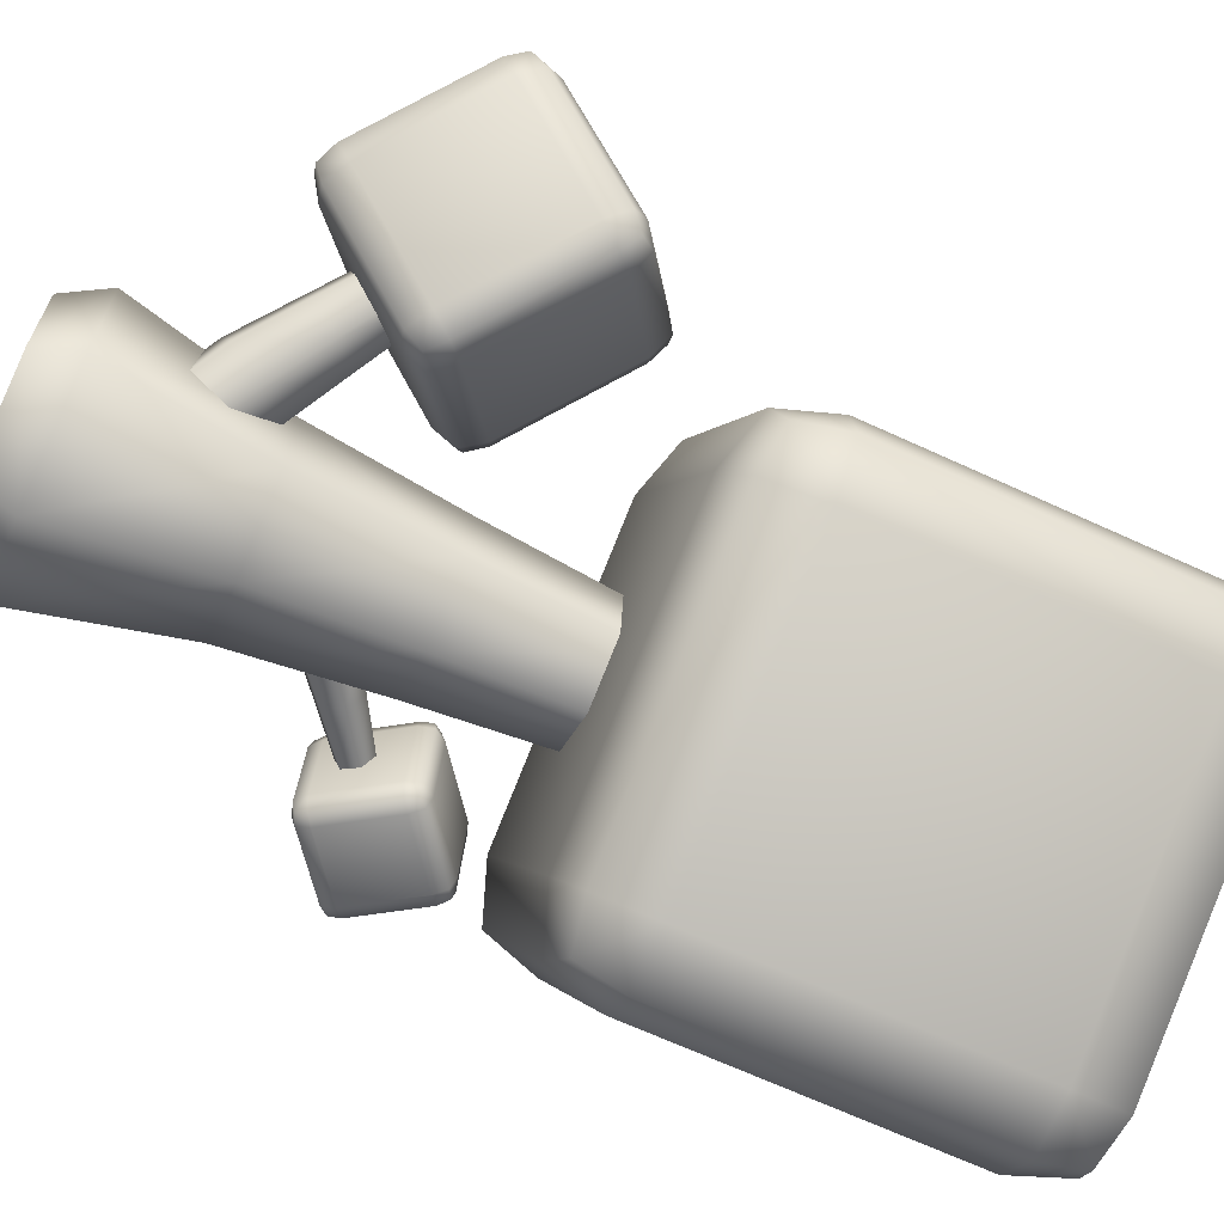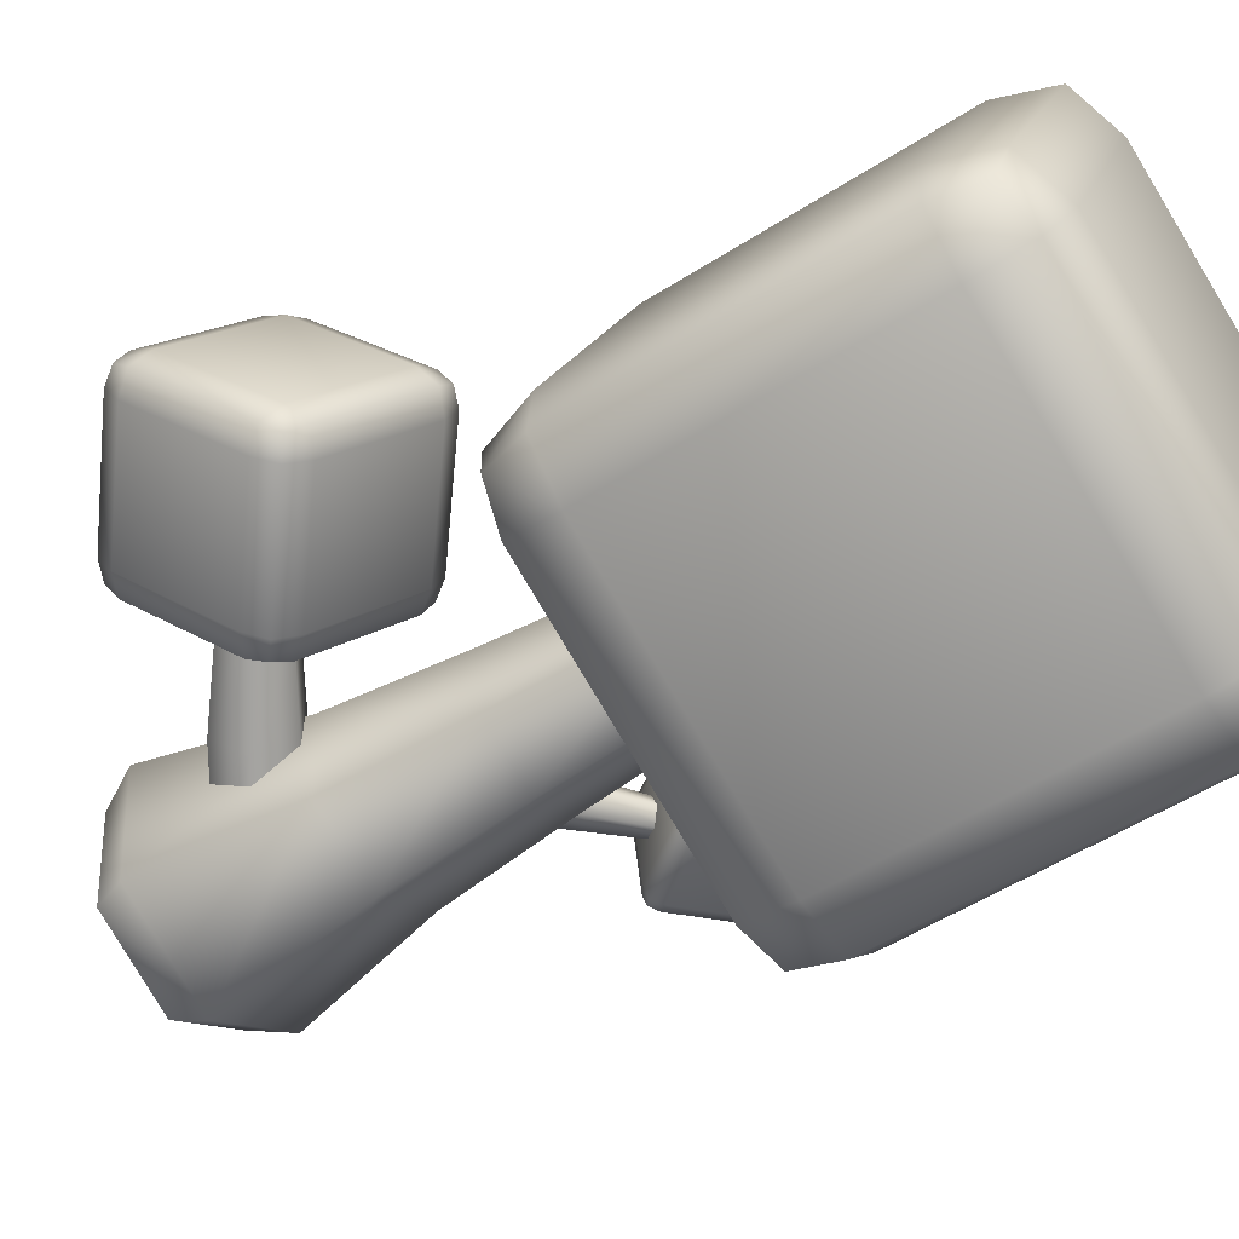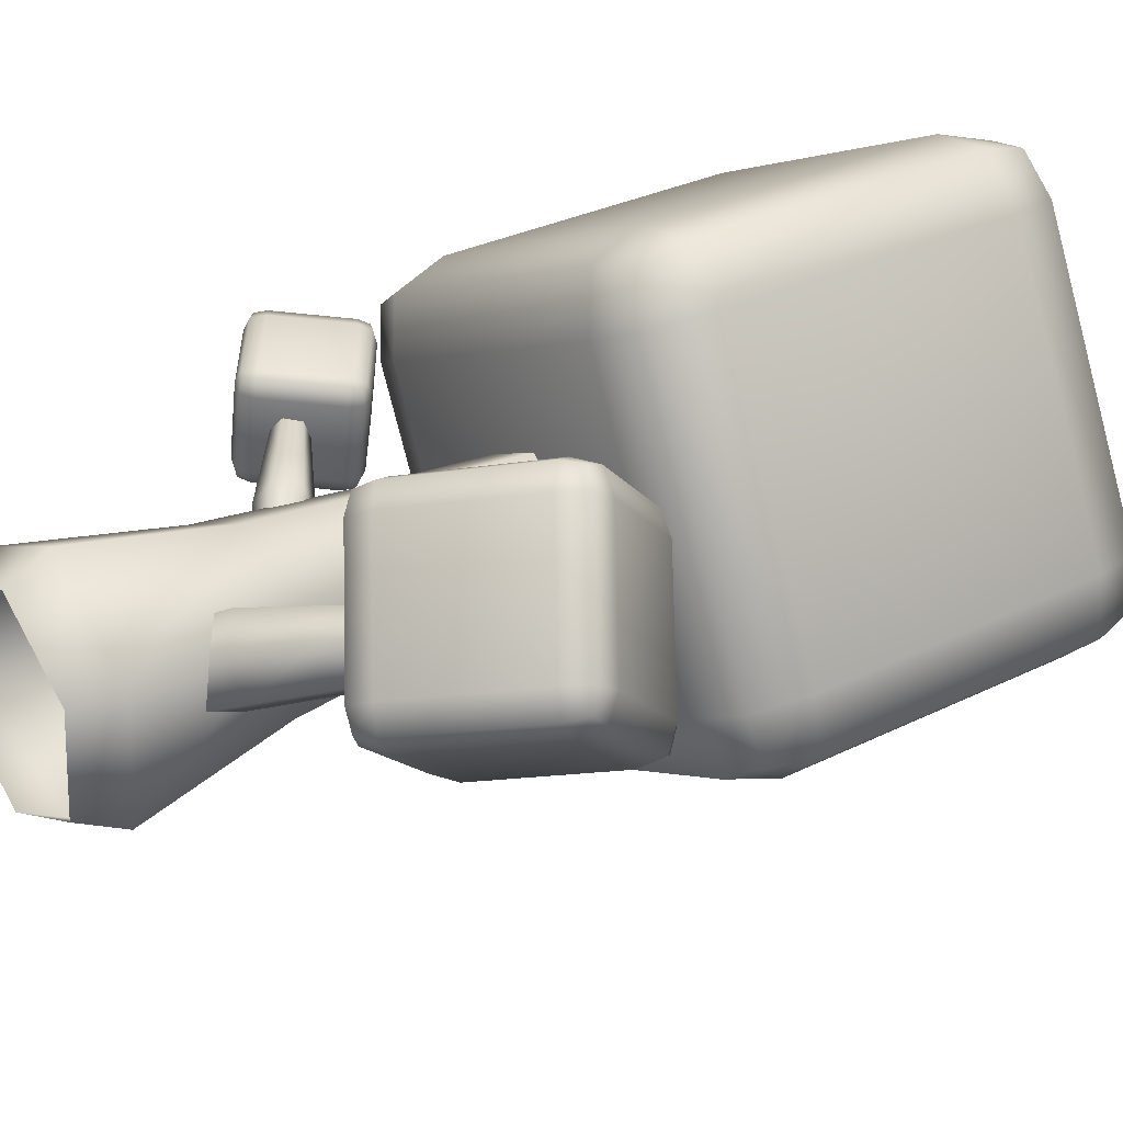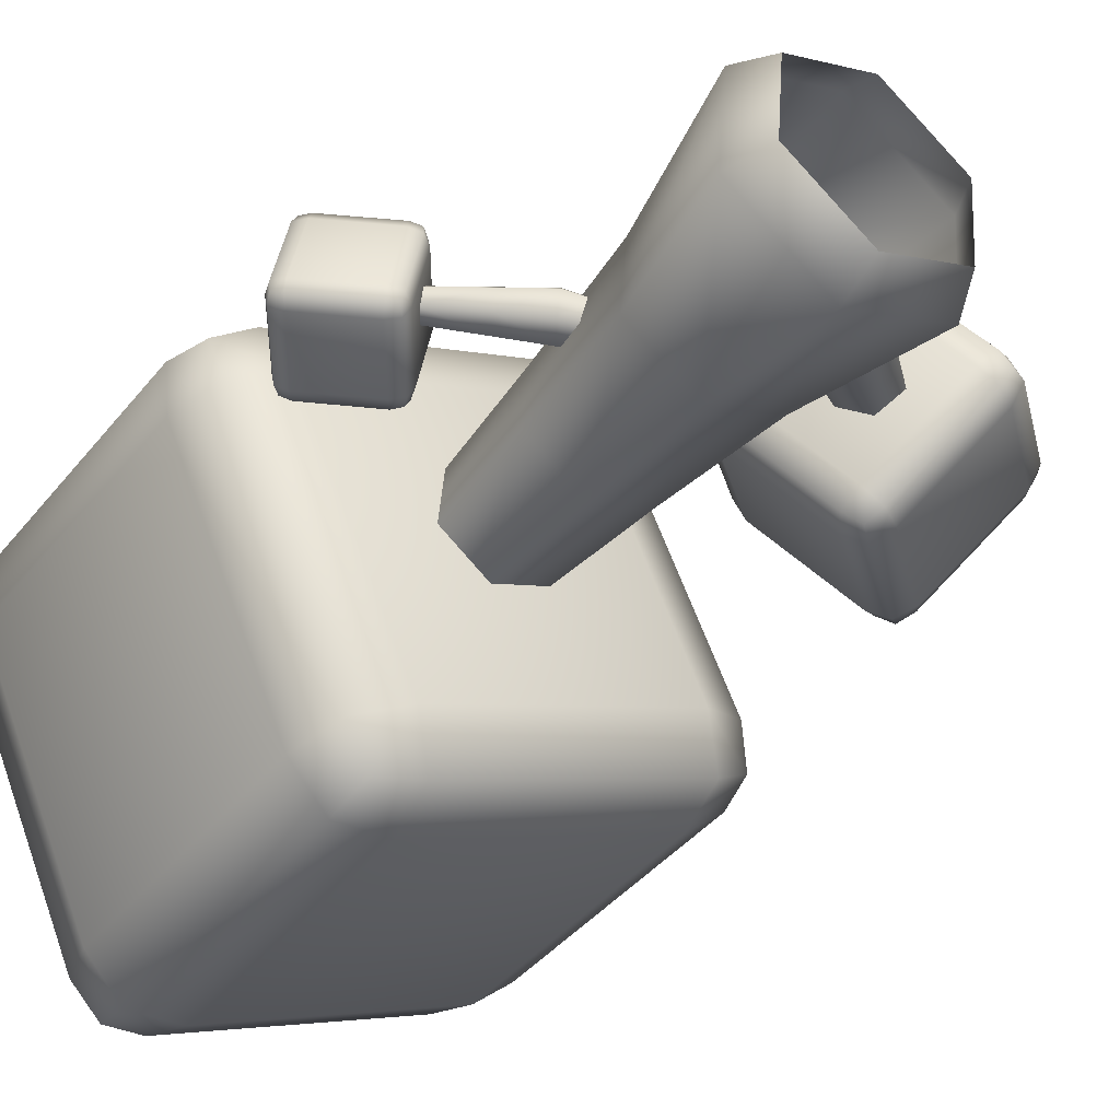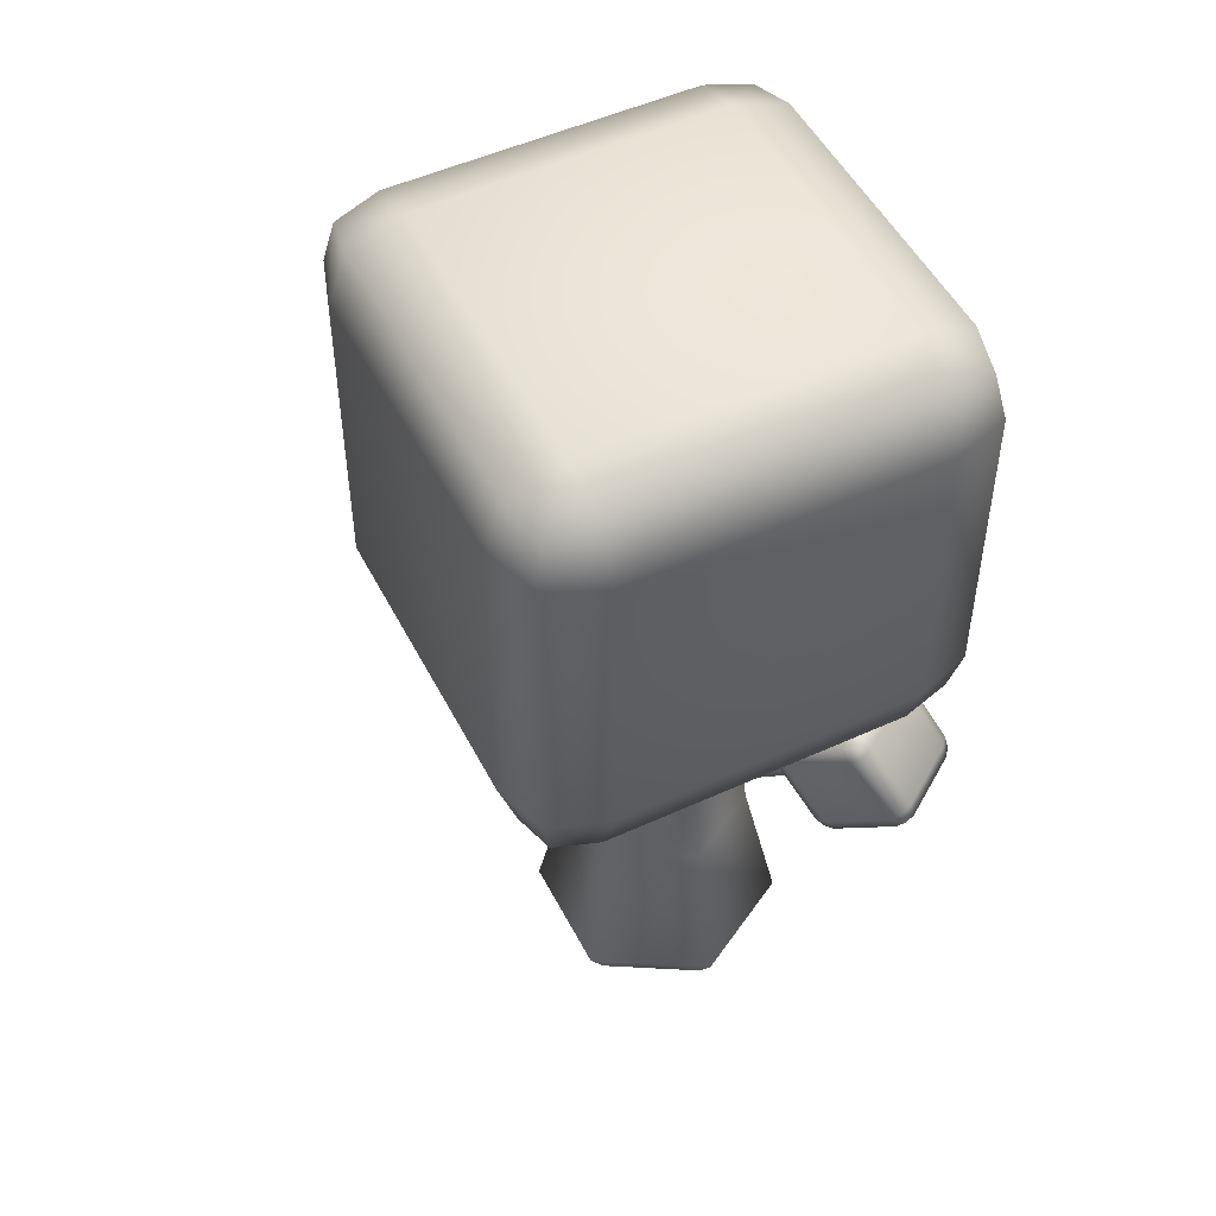
<metadata>
{"format":"obj","ext":"obj","renderer":"f3d","projection":"perspective","resolution":1024,"background":"white","views":[{"elev":-68.4,"azim":65.4,"up":"+Z"},{"elev":-52.4,"azim":124.7,"up":"+Z"},{"elev":30.2,"azim":53.8,"up":"+Z"},{"elev":-42.2,"azim":-35.7,"up":"+Z"},{"elev":50.6,"azim":-141.6,"up":"+Y"}]}
</metadata>
<code>
o Object012
v 0.08105 0.01379 0.1021
v 0.04221 0.01379 -0.3419
v -0.3617 0.01379 -0.5302
v -0.7267 0.01379 -0.2746
v -0.6879 0.01379 0.1694
v -0.284 0.01379 0.3577
v -0.08478 2.212 0.02476
v -0.1077 2.212 -0.2369
v -0.3457 2.212 -0.3479
v -0.5609 2.212 -0.1973
v -0.538 2.212 0.06441
v -0.2999 2.212 0.1754
v 0.1704 0.1906 0.1438
v 0.123 0.1906 -0.3984
v -0.3703 0.1906 -0.6284
v -0.8161 0.1906 -0.3162
v -0.7686 0.1906 0.2259
v -0.2754 0.1906 0.4559
v -0.2888 0.8782 0.3025
v -0.6425 0.8782 0.1376
v -0.6765 0.8782 -0.2512
v -0.3568 0.8782 -0.475
v -0.003167 0.8782 -0.3101
v 0.03084 0.8782 0.07868
v -0.2947 1.507 0.2348
v -0.5868 1.507 0.0986
v -0.6149 1.507 -0.2224
v -0.3509 1.507 -0.4073
v -0.05884 1.507 -0.2711
v -0.03076 1.507 0.04995
v -1.108 1.381 0.3422
v -1.115 1.367 0.2927
v -1.152 1.403 0.3603
v -1.069 1.415 0.3451
v -1.186 1.381 -0.08026
v -1.175 1.367 -0.03153
v -1.151 1.415 -0.09693
v -1.233 1.403 -0.08172
v -0.935 1.726 -0.1267
v -0.9581 1.68 -0.1325
v -0.9122 1.728 -0.08008
v -0.9704 1.764 -0.1303
v -0.857 1.726 0.2958
v -0.8524 1.728 0.2441
v -0.8765 1.68 0.3095
v -0.8888 1.764 0.3118
v -1.448 1.637 0.4048
v -1.425 1.683 0.4107
v -1.412 1.599 0.4084
v -1.471 1.635 0.3583
v -1.197 1.982 0.3584
v -1.232 1.948 0.3751
v -1.208 1.996 0.3097
v -1.149 1.96 0.3599
v -1.275 1.982 -0.06399
v -1.268 1.996 -0.0145
v -1.313 1.948 -0.06696
v -1.231 1.96 -0.08217
v -1.526 1.637 -0.0176
v -1.506 1.683 -0.03135
v -1.531 1.635 0.03405
v -1.494 1.599 -0.03362
v -1.065 1.403 0.2833
v -1.124 1.403 -0.04092
v -0.9315 1.668 -0.07653
v -0.8716 1.668 0.2477
v -1.451 1.695 0.3547
v -1.259 1.96 0.3191
v -1.318 1.96 -0.005116
v -1.511 1.695 0.03049
v -1.113 1.451 0.3735
v -0.9203 1.716 0.3379
v -1.181 1.912 0.386
v -1.374 1.647 0.4216
v -0.888 1.78 0.2507
v -0.9479 1.78 -0.0735
v -1.208 1.976 -0.0254
v -1.149 1.976 0.2988
v -1.009 1.716 -0.1434
v -1.202 1.451 -0.1078
v -1.463 1.647 -0.05974
v -1.27 1.912 -0.09534
v -1.234 1.387 -0.02063
v -1.174 1.387 0.3036
v -1.435 1.583 0.3517
v -1.495 1.583 0.02746
v -0.502 1.259 0.01511
v -0.5424 1.209 -0.05641
v -0.5926 1.13 -0.03719
v -0.6024 1.1 0.05354
v -0.562 1.149 0.1251
v -0.5118 1.229 0.1058
v -0.9955 1.586 0.1167
v -1.026 1.548 0.06239
v -1.064 1.487 0.07698
v -1.072 1.465 0.1459
v -1.041 1.502 0.2002
v -1.003 1.563 0.1856
v -0.5881 1.346 0.05799
v -0.6344 1.289 -0.024
v -0.692 1.198 -0.001968
v -0.7032 1.163 0.1021
v -0.6569 1.22 0.184
v -0.5994 1.312 0.162
v -0.7767 1.422 0.1724
v -0.8257 1.344 0.1911
v -0.8651 1.296 0.1213
v -0.8556 1.325 0.03273
v -0.8066 1.403 0.01397
v -0.7672 1.451 0.08379
v -0.3543 0.5326 -0.2392
v -0.4048 0.5075 -0.09152
v -0.3447 0.3884 -0.006684
v -0.2343 0.2944 -0.06953
v -0.1838 0.3196 -0.2172
v -0.2439 0.4386 -0.3021
v 0.6246 1.214 0.1901
v 0.5863 1.195 0.3022
v 0.6319 1.104 0.3666
v 0.7158 1.033 0.3189
v 0.7541 1.052 0.2068
v 0.7085 1.142 0.1424
v 0.01509 0.8224 -0.0523
v -0.04273 0.7936 0.117
v 0.02611 0.6571 0.2143
v 0.1528 0.5494 0.1422
v 0.2106 0.5782 -0.02708
v 0.1418 0.7147 -0.1243
v 0.2587 0.8288 0.2728
v 0.1988 0.9476 0.1881
v 0.2491 0.9727 0.04075
v 0.3593 0.8789 -0.02196
v 0.4192 0.7601 0.0627
v 0.3689 0.735 0.2101
v 0.3713 0.9011 0.7172
v 0.4148 0.8436 0.6598
v 0.3156 0.9566 0.6689
v 0.4333 0.952 0.7627
v 0.8026 0.6047 0.1615
v 0.7458 0.616 0.2333
v 0.8847 0.6417 0.1811
v 0.767 0.6464 0.08728
v 1.367 1.085 0.3433
v 1.318 1.011 0.3206
v 1.337 1.119 0.4235
v 1.358 1.149 0.2775
v 0.9358 1.382 0.899
v 1.006 1.347 0.85
v 0.8666 1.321 0.9022
v 0.9064 1.46 0.8591
v 0.09193 1.415 0.2265
v 0.141 1.49 0.2491
v 0.1012 1.351 0.2922
v 0.1225 1.381 0.1462
v 0.6565 1.895 0.4082
v 0.5743 1.858 0.3886
v 0.7132 1.884 0.3364
v 0.692 1.854 0.4824
v 1.088 1.599 -0.1475
v 1.044 1.657 -0.09009
v 1.026 1.548 -0.193
v 1.143 1.544 -0.09916
v 0.5232 1.118 -0.3293
v 0.5924 1.179 -0.3325
v 0.4535 1.154 -0.2803
v 0.5526 1.041 -0.2894
v 0.5065 0.8867 0.708
v 0.8375 0.6592 0.2815
v 1.271 1.028 0.421
v 0.9398 1.256 0.8475
v 0.1882 1.472 0.1487
v 0.6215 1.841 0.2883
v 0.9525 1.613 -0.1383
v 0.5193 1.245 -0.2778
v 0.3743 1.037 0.7201
v 0.8076 1.406 0.8596
v 0.5932 1.801 0.4829
v 0.1599 1.432 0.3434
v 0.9928 1.441 0.79
v 1.324 1.213 0.3635
v 1.109 1.607 -0.01318
v 0.7785 1.835 0.4134
v 1.299 1.069 0.2263
v 0.8658 0.6996 0.08679
v 0.6514 1.094 -0.2899
v 1.085 1.463 -0.1504
v 0.6806 0.6654 0.1564
v 0.3495 0.8929 0.5829
v 0.1352 1.287 0.2062
v 0.4662 1.06 -0.2203
v -1.452 2.188 0.2812
v -1.403 2.148 0.08112
v -1.505 2.39 0.3007
v -1.286 2.148 0.4031
v -0.7177 2.188 -1.293
v -0.8397 2.148 -1.127
v -0.5177 2.148 -1.244
v -0.7373 2.39 -1.346
v 0.8562 2.188 -0.5588
v 0.6903 2.148 -0.6808
v 0.8075 2.148 -0.3588
v 0.9098 2.39 -0.5784
v 0.1223 2.188 1.015
v 0.2442 2.148 0.8492
v -0.07779 2.148 0.9664
v 0.1418 2.39 1.069
v -1.452 3.925 0.2812
v -1.286 3.965 0.4031
v -1.505 3.723 0.3007
v -1.403 3.965 0.08112
v 0.1223 3.925 1.015
v -0.07779 3.965 0.9664
v 0.2442 3.965 0.8492
v 0.1418 3.723 1.069
v 0.8562 3.925 -0.5588
v 0.8075 3.965 -0.3588
v 0.6903 3.965 -0.6808
v 0.9098 3.723 -0.5784
v -0.7177 3.925 -1.293
v -0.5177 3.965 -1.244
v -0.8397 3.965 -1.127
v -0.7373 3.723 -1.346
v -1.183 2.067 0.1835
v -0.6201 2.067 -1.024
v 0.5879 2.067 -0.4612
v 0.0246 2.067 0.7468
v -1.183 4.046 0.1835
v 0.0246 4.046 0.7468
v 0.5879 4.046 -0.4612
v -0.6201 4.046 -1.024
v -1.32 2.39 0.4763
v -0.1119 2.39 1.04
v -0.1119 3.723 1.04
v -1.32 3.723 0.4763
v 0.3174 2.39 0.8833
v 0.8807 2.39 -0.3247
v 0.8807 3.723 -0.3247
v 0.3174 3.723 0.8833
v 0.7244 2.39 -0.7539
v -0.4836 2.39 -1.317
v -0.4836 3.723 -1.317
v 0.7244 3.723 -0.7539
v -0.9129 2.39 -1.161
v -1.476 2.39 0.04699
v -1.476 3.723 0.04699
v -0.9129 3.723 -1.161
f 2 13 1
f 15 2 3
f 16 3 4
f 5 16 4
f 18 5 6
f 13 6 1
f 24 14 23
f 23 15 22
f 22 16 21
f 21 17 20
f 20 18 19
f 19 13 24
f 29 24 23
f 29 22 28
f 28 21 27
f 27 20 26
f 25 20 19
f 30 19 24
f 7 29 8
f 8 28 9
f 9 27 10
f 10 26 11
f 11 25 12
f 12 30 7
f 65 63 64
f 69 67 68
f 73 71 72
f 77 75 76
f 81 79 80
f 85 83 84
f 63 31 32
f 64 35 37
f 65 39 41
f 66 43 45
f 67 47 48
f 68 51 53
f 69 55 57
f 70 59 61
f 71 31 34
f 72 43 46
f 73 51 52
f 74 47 49
f 75 43 44
f 76 39 42
f 77 55 56
f 78 51 54
f 79 39 40
f 80 35 38
f 81 59 60
f 82 55 58
f 83 35 36
f 84 31 33
f 85 47 50
f 86 59 62
f 63 36 64
f 64 40 65
f 65 44 66
f 66 34 63
f 67 52 68
f 68 56 69
f 70 57 60
f 70 50 67
f 71 45 72
f 72 54 73
f 74 52 48
f 74 33 71
f 76 44 41
f 76 58 77
f 77 53 78
f 78 46 75
f 80 40 37
f 80 62 81
f 81 57 82
f 82 42 79
f 83 32 84
f 85 33 49
f 85 61 86
f 86 38 83
f 100 87 88
f 101 88 89
f 90 101 89
f 91 102 90
f 92 103 91
f 99 92 87
f 109 99 100
f 108 100 101
f 102 108 101
f 103 107 102
f 104 106 103
f 110 104 99
f 94 110 109
f 95 109 108
f 95 107 96
f 106 96 107
f 105 97 106
f 93 105 110
f 112 123 111
f 113 124 112
f 114 125 113
f 127 114 115
f 128 115 116
f 123 116 111
f 130 123 124
f 125 130 124
f 126 129 125
f 127 134 126
f 132 127 128
f 131 128 123
f 118 131 130
f 118 129 119
f 134 119 129
f 133 120 134
f 122 133 132
f 117 132 131
f 169 167 168
f 173 171 172
f 177 175 176
f 181 179 180
f 185 183 184
f 189 187 188
f 167 135 136
f 168 139 141
f 169 143 145
f 170 147 149
f 171 151 152
f 172 155 157
f 173 159 161
f 174 163 165
f 175 135 138
f 176 147 150
f 177 155 156
f 178 151 153
f 179 147 148
f 180 143 146
f 181 159 160
f 182 155 158
f 183 143 144
f 184 139 142
f 185 163 164
f 186 159 162
f 187 139 140
f 188 135 137
f 189 151 154
f 190 163 166
f 167 140 168
f 168 144 169
f 169 148 170
f 167 149 138
f 172 152 156
f 172 160 173
f 174 161 164
f 171 165 154
f 175 149 176
f 176 158 177
f 177 152 178
f 178 137 175
f 179 145 180
f 180 162 181
f 181 157 182
f 182 150 179
f 183 141 184
f 184 166 185
f 186 164 161
f 186 146 183
f 187 136 188
f 189 137 153
f 189 165 190
f 187 166 142
f 225 223 224
f 229 227 228
f 233 231 232
f 237 235 236
f 241 239 240
f 245 243 244
f 223 191 192
f 224 195 197
f 225 199 201
f 226 203 205
f 227 207 208
f 228 211 213
f 229 215 217
f 230 219 221
f 231 191 194
f 232 203 206
f 233 211 212
f 234 207 209
f 235 203 204
f 236 199 202
f 237 215 216
f 238 211 214
f 239 199 200
f 240 195 198
f 241 219 220
f 242 215 218
f 243 195 196
f 244 191 193
f 245 207 210
f 246 219 222
f 223 196 224
f 224 200 225
f 225 204 226
f 226 194 223
f 227 212 228
f 228 216 229
f 229 220 230
f 230 210 227
f 231 205 232
f 232 214 233
f 233 208 234
f 234 193 231
f 235 201 236
f 236 218 237
f 237 213 238
f 238 206 235
f 239 197 240
f 240 222 241
f 241 217 242
f 242 202 239
f 243 192 244
f 244 209 245
f 245 221 246
f 246 198 243
f 2 14 13
f 15 14 2
f 16 15 3
f 5 17 16
f 18 17 5
f 13 18 6
f 24 13 14
f 23 14 15
f 22 15 16
f 21 16 17
f 20 17 18
f 19 18 13
f 29 30 24
f 29 23 22
f 28 22 21
f 27 21 20
f 25 26 20
f 30 25 19
f 7 30 29
f 8 29 28
f 9 28 27
f 10 27 26
f 11 26 25
f 12 25 30
f 65 66 63
f 69 70 67
f 73 74 71
f 77 78 75
f 81 82 79
f 85 86 83
f 63 34 31
f 64 36 35
f 65 40 39
f 66 44 43
f 67 50 47
f 68 52 51
f 69 56 55
f 70 60 59
f 71 33 31
f 72 45 43
f 73 54 51
f 74 48 47
f 75 46 43
f 76 41 39
f 77 58 55
f 78 53 51
f 79 42 39
f 80 37 35
f 81 62 59
f 82 57 55
f 83 38 35
f 84 32 31
f 85 49 47
f 86 61 59
f 63 32 36
f 64 37 40
f 65 41 44
f 66 45 34
f 67 48 52
f 68 53 56
f 70 69 57
f 70 61 50
f 71 34 45
f 72 46 54
f 74 73 52
f 74 49 33
f 76 75 44
f 76 42 58
f 77 56 53
f 78 54 46
f 80 79 40
f 80 38 62
f 81 60 57
f 82 58 42
f 83 36 32
f 85 84 33
f 85 50 61
f 86 62 38
f 100 99 87
f 101 100 88
f 90 102 101
f 91 103 102
f 92 104 103
f 99 104 92
f 109 110 99
f 108 109 100
f 102 107 108
f 103 106 107
f 104 105 106
f 110 105 104
f 94 93 110
f 95 94 109
f 95 108 107
f 106 97 96
f 105 98 97
f 93 98 105
f 112 124 123
f 113 125 124
f 114 126 125
f 127 126 114
f 128 127 115
f 123 128 116
f 130 131 123
f 125 129 130
f 126 134 129
f 127 133 134
f 132 133 127
f 131 132 128
f 118 117 131
f 118 130 129
f 134 120 119
f 133 121 120
f 122 121 133
f 117 122 132
f 169 170 167
f 173 174 171
f 177 178 175
f 181 182 179
f 185 186 183
f 189 190 187
f 167 138 135
f 168 140 139
f 169 144 143
f 170 148 147
f 171 154 151
f 172 156 155
f 173 160 159
f 174 164 163
f 175 137 135
f 176 149 147
f 177 158 155
f 178 152 151
f 179 150 147
f 180 145 143
f 181 162 159
f 182 157 155
f 183 146 143
f 184 141 139
f 185 166 163
f 186 161 159
f 187 142 139
f 188 136 135
f 189 153 151
f 190 165 163
f 167 136 140
f 168 141 144
f 169 145 148
f 167 170 149
f 172 171 152
f 172 157 160
f 174 173 161
f 171 174 165
f 175 138 149
f 176 150 158
f 177 156 152
f 178 153 137
f 179 148 145
f 180 146 162
f 181 160 157
f 182 158 150
f 183 144 141
f 184 142 166
f 186 185 164
f 186 162 146
f 187 140 136
f 189 188 137
f 189 154 165
f 187 190 166
f 225 226 223
f 229 230 227
f 233 234 231
f 237 238 235
f 241 242 239
f 245 246 243
f 223 194 191
f 224 196 195
f 225 200 199
f 226 204 203
f 227 210 207
f 228 212 211
f 229 216 215
f 230 220 219
f 231 193 191
f 232 205 203
f 233 214 211
f 234 208 207
f 235 206 203
f 236 201 199
f 237 218 215
f 238 213 211
f 239 202 199
f 240 197 195
f 241 222 219
f 242 217 215
f 243 198 195
f 244 192 191
f 245 209 207
f 246 221 219
f 223 192 196
f 224 197 200
f 225 201 204
f 226 205 194
f 227 208 212
f 228 213 216
f 229 217 220
f 230 221 210
f 231 194 205
f 232 206 214
f 233 212 208
f 234 209 193
f 235 204 201
f 236 202 218
f 237 216 213
f 238 214 206
f 239 200 197
f 240 198 222
f 241 220 217
f 242 218 202
f 243 196 192
f 244 193 209
f 245 210 221
f 246 222 198

</code>
